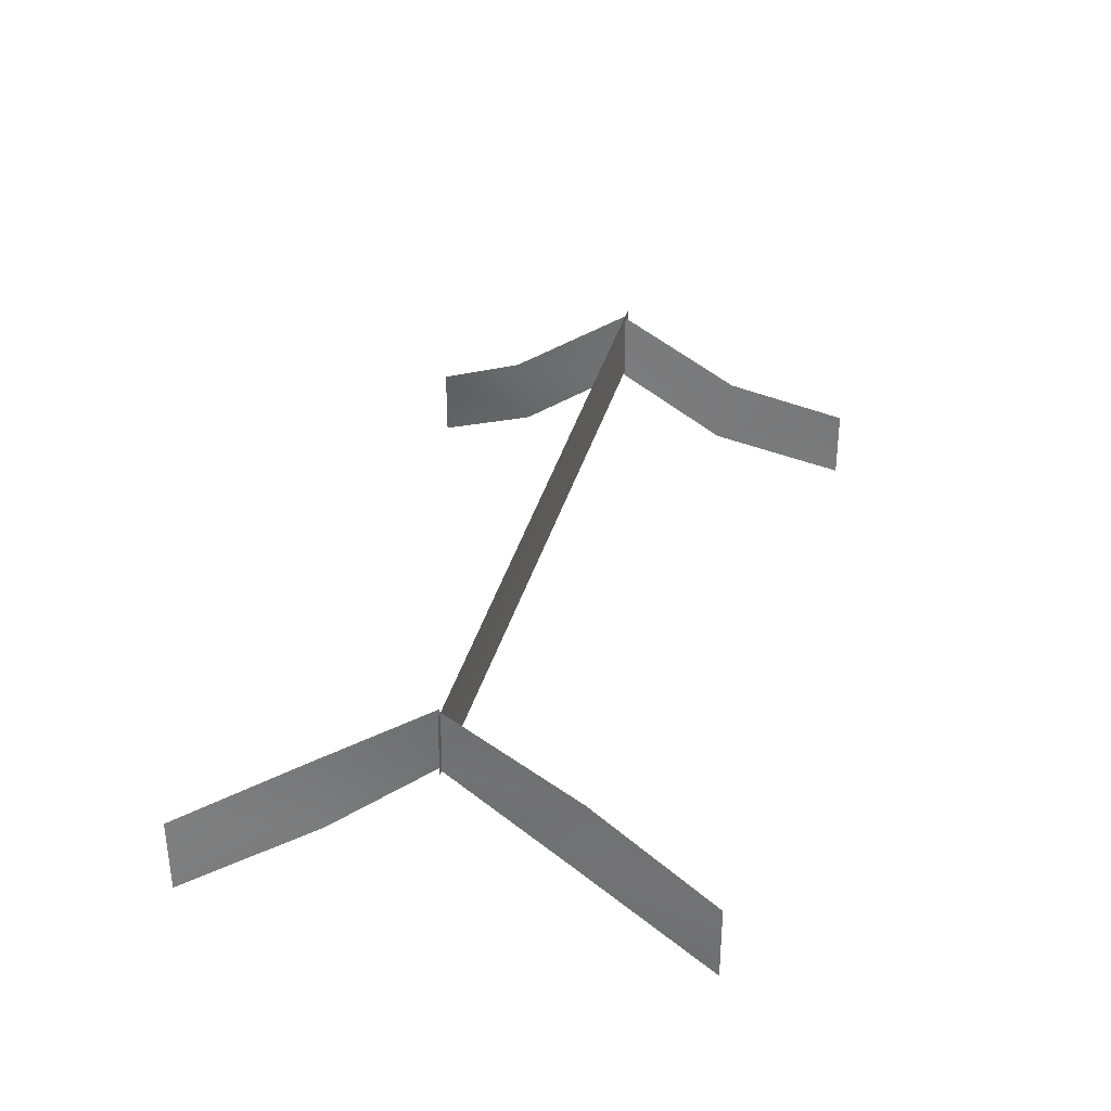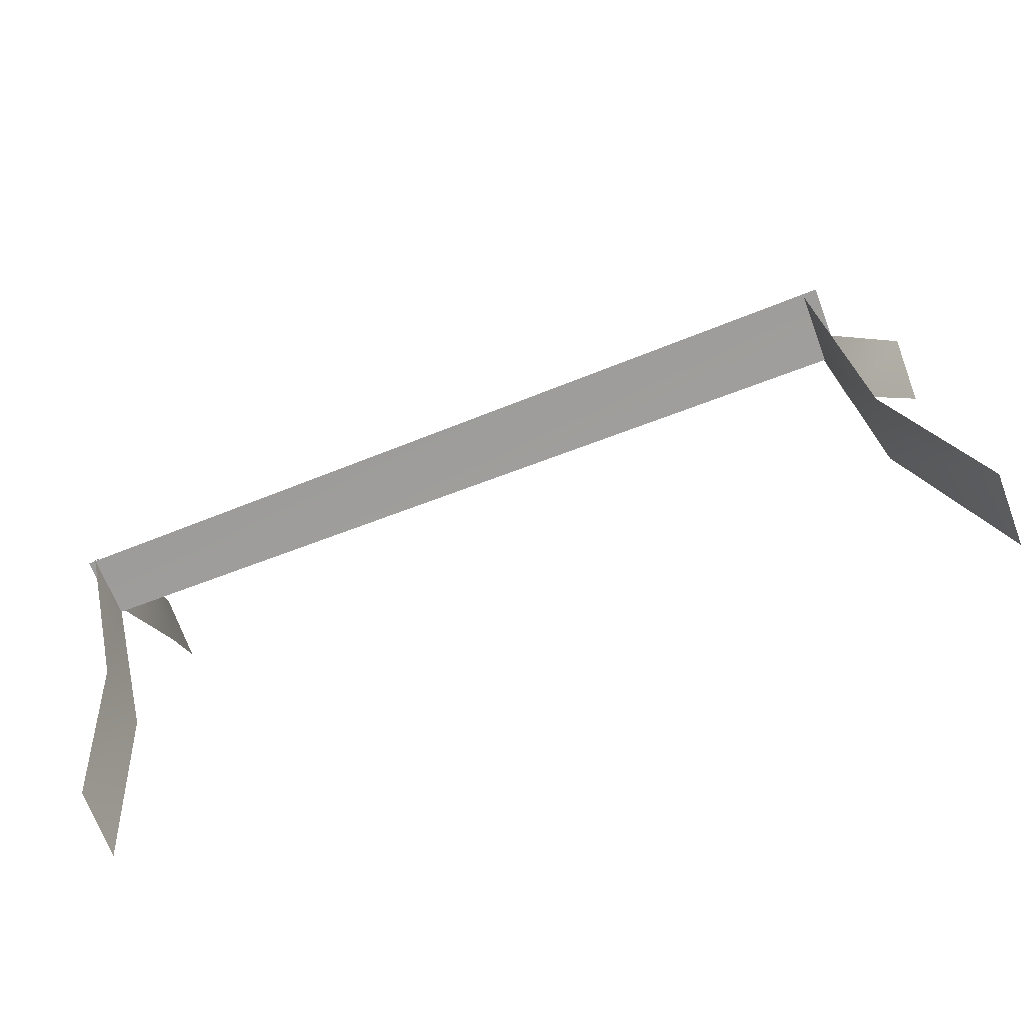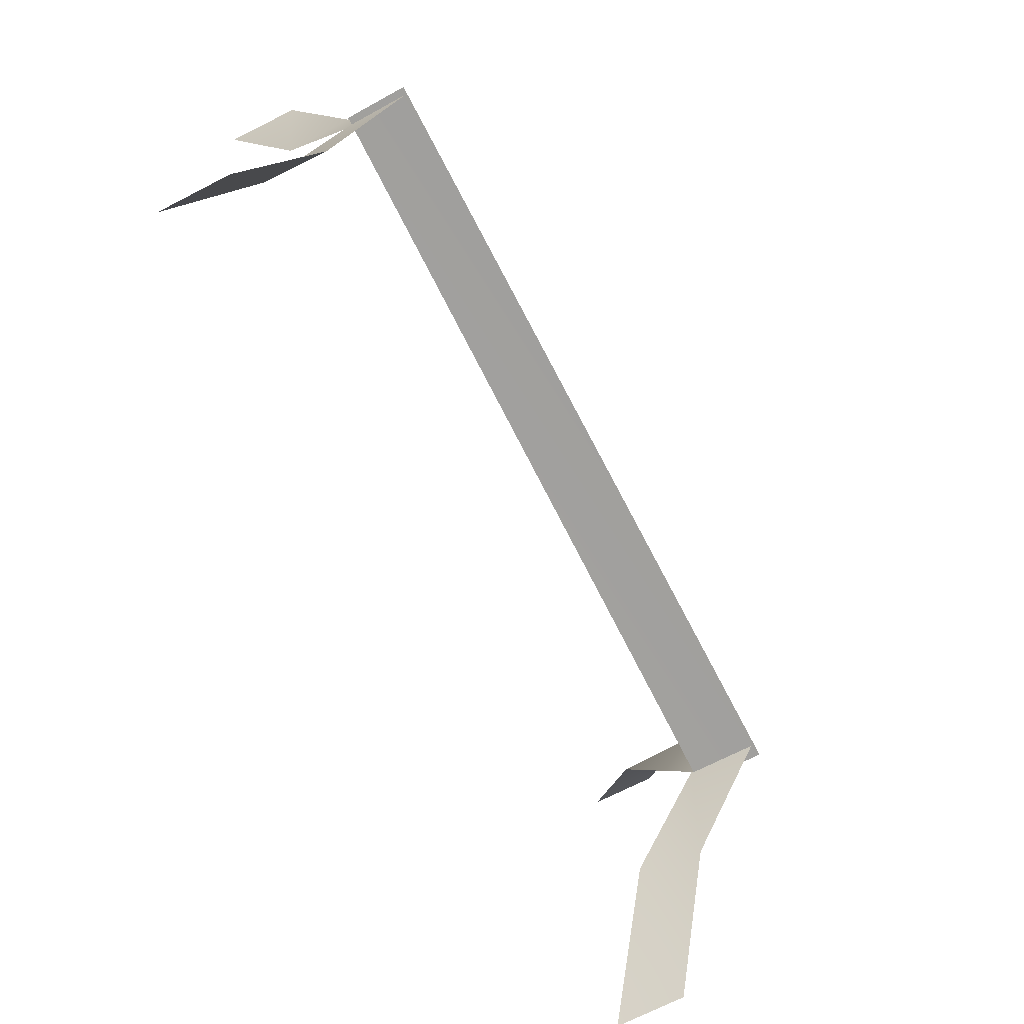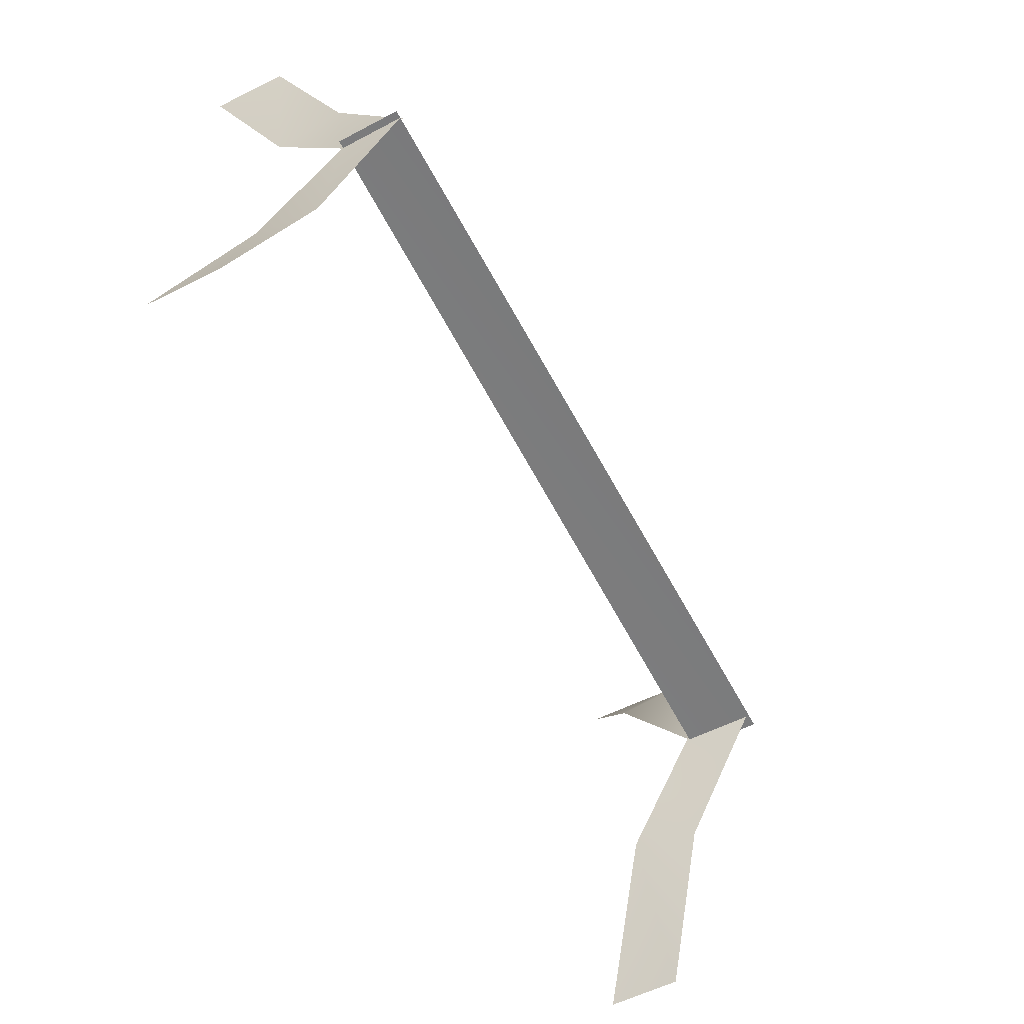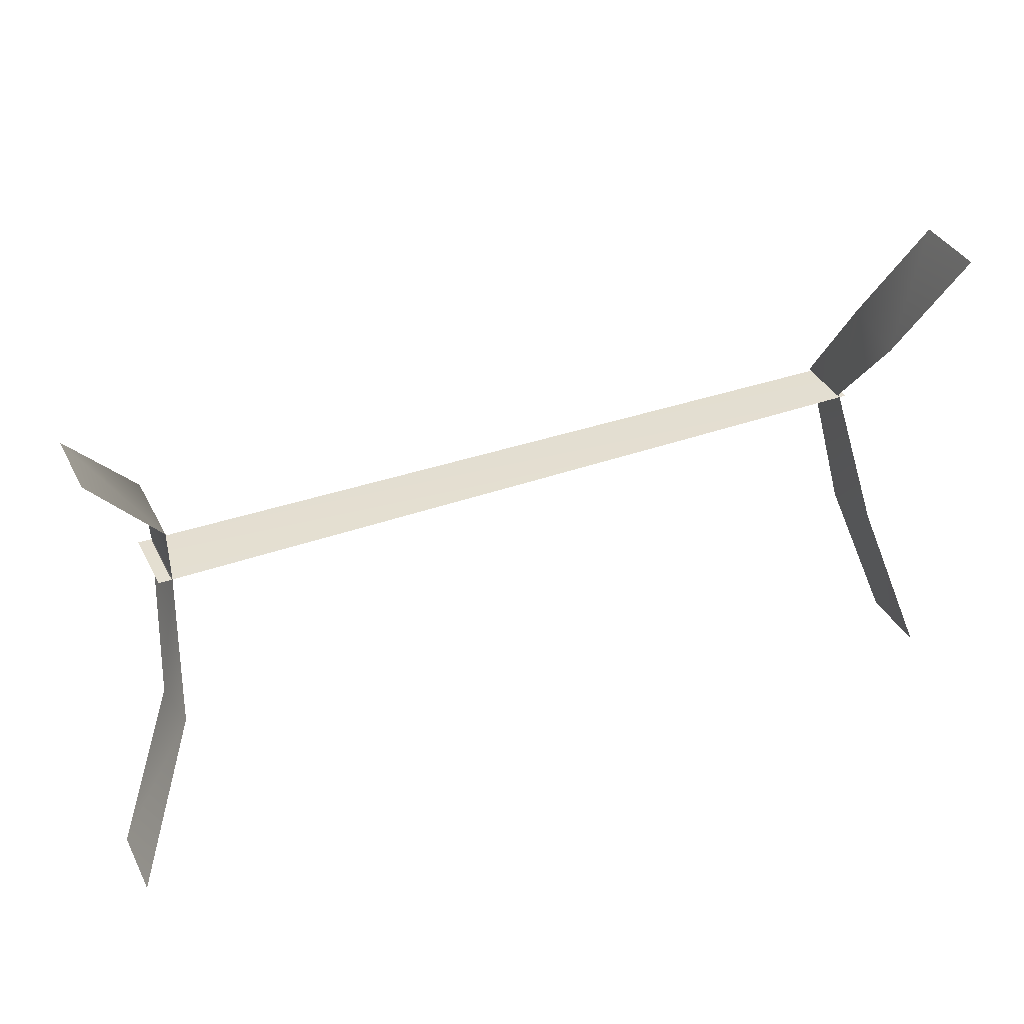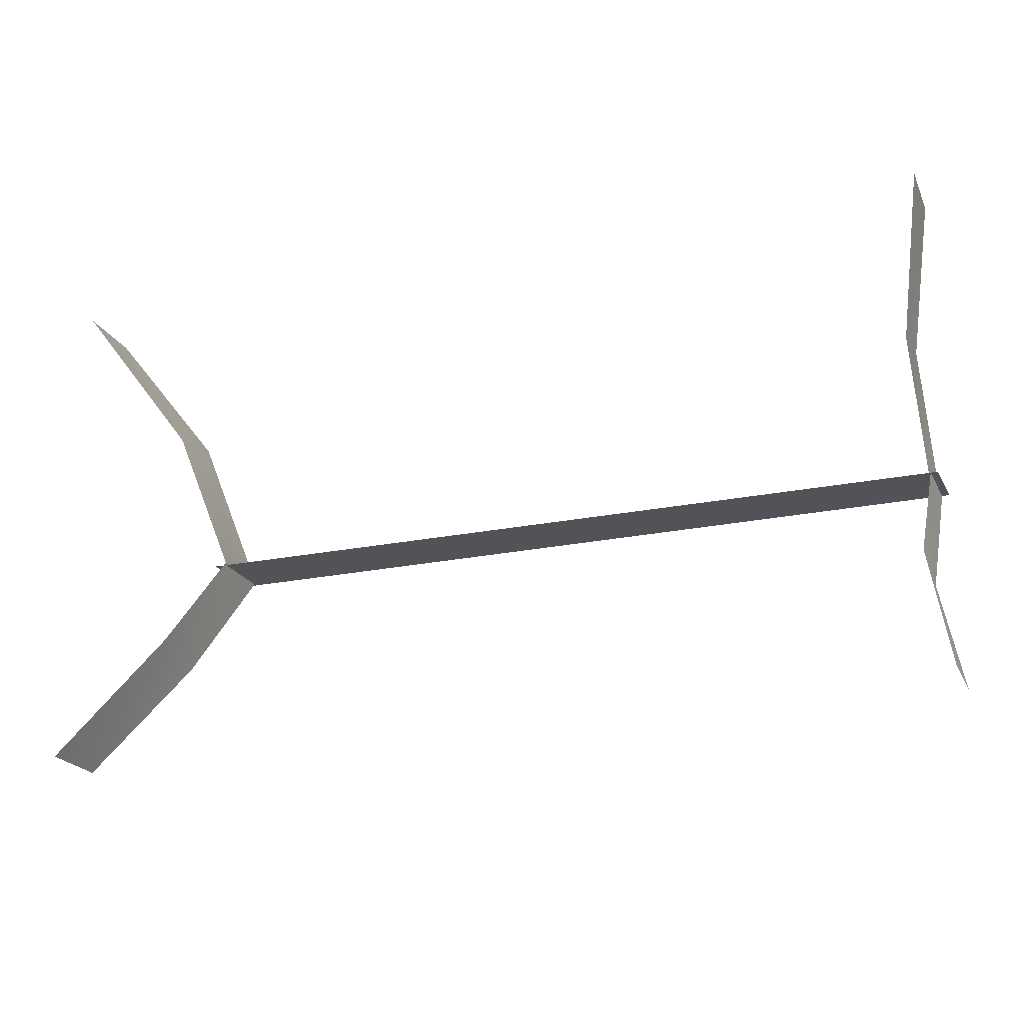
<metadata>
{"format":"obj","ext":"obj","renderer":"f3d","projection":"perspective","resolution":1024,"background":"white","views":[{"elev":31.5,"azim":103.1,"up":"+Y"},{"elev":-71.1,"azim":-159.4,"up":"+Z"},{"elev":-72.1,"azim":117.0,"up":"+Z"},{"elev":-59.0,"azim":117.2,"up":"+Z"},{"elev":37.0,"azim":-24.8,"up":"+Z"},{"elev":-21.6,"azim":20.0,"up":"+Z"}]}
</metadata>
<code>
g wy13
v -173.1 26.53 1.308
v -173.1 59.24 1.308
v -183.3 20.07 61.26
v -218.1 -9.652 112.3
v -218.1 -42.36 112.3
v -181.5 -9.993 54.99
v 177.8 28.13 1.308
v 178.6 56.18 0.6492
v 177.7 19.94 56.43
v 190.7 -9.652 112.8
v 191.1 -42.36 112.3
v 177.7 -10.12 50.16
v -185.2 19.94 -55.47
v -173.1 59.24 1.496
v -173.1 26.53 1.496
v -183.5 -10.12 -49.19
v -218.1 -42.36 -111.3
v -218.1 -9.652 -111.3
v 178.7 28.13 1.497
v 177.7 19.94 -55.47
v 179.6 56.18 0.8379
v 191.1 -9.652 -111.3
v 177.7 -10.12 -49.19
v 191.1 -42.36 -111.3
v 182 27.48 0.488
v -179.4 60.19 0.488
v 182.8 55.53 -0.1707
v -179.4 27.48 0.488
f 3 1 2
f 6 4 5
f 3 4 6
f 1 3 6
f 9 7 8
f 12 10 11
f 9 10 12
f 7 9 12
f 15 13 14
f 18 16 17
f 18 13 16
f 13 15 16
f 21 19 20
f 24 22 23
f 23 22 20
f 23 20 19
f 27 25 26
f 28 26 25

</code>
